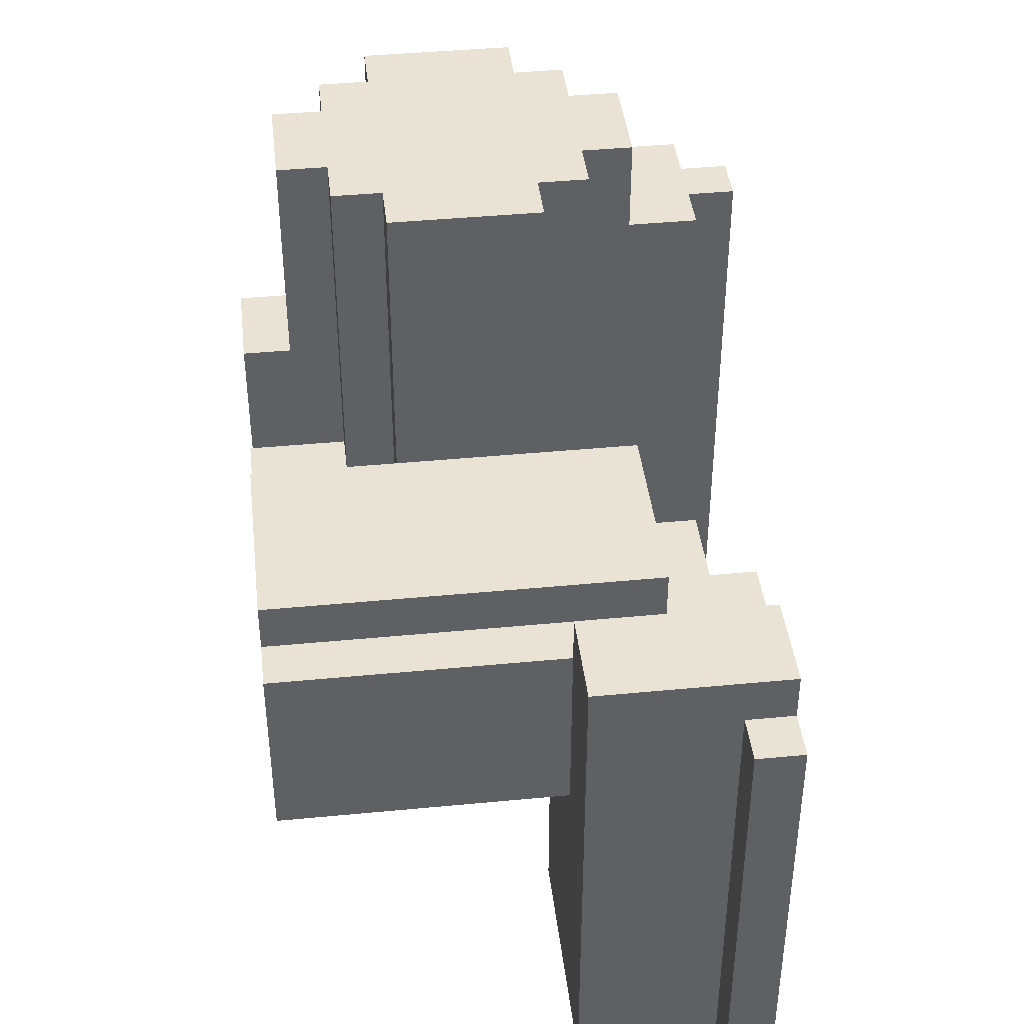
<metadata>
{"format":"obj","ext":"obj","renderer":"f3d","projection":"perspective","resolution":1024,"background":"white","views":[{"elev":42.0,"azim":83.4,"up":"+Y"}]}
</metadata>
<code>
g ObjObject
v -0.9 0.5 0.35
v -0.9 0 -0.25
v -0.9 0 0.35
v -0.9 0.5 -0.25
v -0.9 0.6 0.35
v -0.9 0.6 -0.25
v -0.8 0.5 0.45
v -0.8 0 0.35
v -0.8 0 0.45
v -0.8 0.5 0.35
v -0.8 0.6 0.45
v -0.8 0.6 0.35
v -0.7 0.4 0.55
v -0.7 0 0.45
v -0.7 0 0.55
v -0.7 0.4 0.45
v -0.7 0.5 -0.25
v -0.7 0 -0.45
v -0.7 0 -0.25
v -0.7 0.6 -0.25
v -0.7 1.2 -0.25
v -0.7 1.2 -0.45
v -0.7 1.3 -0.25
v -0.7 1.3 -0.45
v -0.6 0.5 0.55
v -0.6 0.4 0.45
v -0.6 0.4 0.55
v -0.6 0.5 0.45
v -0.6 1.2 -0.15
v -0.6 0.6 -0.25
v -0.6 0.6 -0.15
v -0.6 1.2 -0.25
v -0.6 1.2 -0.45
v -0.6 0 -0.55
v -0.6 0 -0.45
v -0.6 1.2 -0.55
v -0.6 1.3 -0.15
v -0.6 1.3 -0.25
v -0.6 1.3 -0.45
v -0.6 1.3 -0.55
v -0.5 1 0.55
v -0.5 0.5 0.45
v -0.5 0.5 0.55
v -0.5 1 0.45
v -0.5 0.5 -0.05
v -0.5 1.1 0.55
v -0.5 1.1 0.25
v -0.5 1.6 0.25
v -0.5 1.6 -0.05
v -0.5 1.7 0.25
v -0.5 1.7 -0.05
v -0.4 0.8 -0.15
v -0.4 0.5 -0.15
v -0.4 0.5 -0.05
v -0.4 1.6 0.35
v -0.4 1.1 0.25
v -0.4 1.1 0.35
v -0.4 1.6 0.25
v -0.4 1.6 -0.05
v -0.4 1.6 -0.15
v -0.4 1.7 0.35
v -0.4 1.7 0.25
v -0.4 1.7 -0.05
v -0.4 1.7 -0.15
v -0.3 1.6 0.45
v -0.3 1.1 0.35
v -0.3 1.1 0.45
v -0.3 1.6 0.35
v -0.3 1.6 -0.15
v -0.3 0.5 -0.25
v -0.3 0.5 -0.15
v -0.3 1.6 -0.25
v -0.3 1.7 0.45
v -0.3 1.7 0.35
v -0.3 1.7 -0.15
v -0.3 1.7 -0.25
v -0.2 0.1 -0.25
v -0.2 0 -0.35
v -0.2 0 -0.25
v -0.2 0.1 -0.35
v -0.2 0 -0.45
v -0.2 0.5 -0.25
v -0.2 0.5 -0.35
v -0.2 0.6 -0.25
v -0.2 0.6 -0.35
v -0.2 0.6 -0.45
v -0.2 0.9 0.55
v -0.2 0.8 0.45
v -0.2 0.8 0.55
v -0.2 0.9 0.45
v -0.1 1 0.55
v -0.1 0.9 0.45
v -0.1 0.9 0.55
v -0.1 1 0.45
v 0.1 1 -0.05
v 0.1 0.6 -0.15
v 0.1 0.6 -0.05
v 0.1 1 -0.15
v 0.1 0.6 -0.25
v 0.1 1.1 0.55
v 0.1 1 0.25
v 0.1 1 0.45
v 0.1 1 0.55
v 0.1 1.1 0.25
v 0.1 1.1 -0.05
v 0.1 1.1 -0.25
v 0.3 0.3 -0.05
v 0.3 0 -0.15
v 0.3 0 -0.05
v 0.3 0.3 -0.15
v 0.3 0 -0.35
v 0.3 0.3 -0.35
v 0.3 0 -0.45
v 0.3 0.3 -0.45
v 0.4 1 -0.25
v 0.4 0.6 -0.35
v 0.4 0.6 -0.25
v 0.4 1 -0.35
v 0.4 0.6 -0.45
v 0.4 1 -0.45
v 0.6 1.1 -0.05
v 0.6 1 -0.15
v 0.6 1 -0.05
v 0.6 1.1 -0.15
v 0.6 1 -0.45
v 0.6 1 -0.35
v 0.6 1.1 -0.45
v -0.6 0.5 0.45
v -0.6 0.5 -0.15
v -0.6 0.6 0.45
v -0.6 0.6 -0.15
v -0.5 0.8 -0.15
v -0.5 0.8 -0.25
v -0.5 1.2 -0.15
v -0.5 1.2 -0.25
v -0.5 0 -0.45
v -0.5 0 -0.55
v -0.5 1.2 -0.45
v -0.5 1.2 -0.55
v -0.5 1.3 -0.15
v -0.5 1.3 -0.25
v -0.5 1.3 -0.45
v -0.5 1.3 -0.55
v -0.4 0 -0.25
v -0.4 0 -0.45
v -0.4 0.5 -0.25
v -0.4 0.5 -0.15
v -0.4 0.8 -0.15
v -0.4 0.8 -0.25
v -0.4 1.2 -0.25
v -0.4 1.2 -0.45
v -0.4 1.3 -0.25
v -0.4 1.3 -0.45
v -0.3 0.8 0.55
v -0.3 0.8 0.45
v -0.3 1 0.55
v -0.3 1 0.45
v -0.3 1.1 0.55
v -0.3 1.1 0.45
v -0.1 1 0.45
v -0.1 1 0.35
v -0.1 1.6 0.45
v -0.1 1.6 0.35
v -0.1 0.6 -0.15
v -0.1 0.6 -0.25
v -0.1 1.6 -0.15
v -0.1 1.6 -0.25
v -0.1 1.7 0.45
v -0.1 1.7 0.35
v -0.1 1.7 -0.15
v -0.1 1.7 -0.25
v 0 0 0.55
v 0 0 -0.25
v 0 0.1 0.55
v 0 0 -0.35
v 0 0.1 -0.25
v 0 0 -0.45
v 0 0.1 -0.35
v 0 0.1 -0.45
v 0 0.6 -0.05
v 0 0.6 -0.15
v 0 1.1 -0.05
v 0 1 0.35
v 0 1 0.25
v 0 1.6 0.35
v 0 1.6 0.25
v 0 1.6 -0.05
v 0 1.6 -0.15
v 0 1.7 0.35
v 0 1.7 0.25
v 0 1.7 -0.05
v 0 1.7 -0.15
v 0.1 0.1 0.55
v 0.1 0.1 -0.35
v 0.1 0.2 0.55
v 0.1 0.1 -0.45
v 0.1 0.2 -0.35
v 0.1 0.2 -0.45
v 0.1 1.1 0.25
v 0.1 1.1 -0.05
v 0.1 1.6 0.25
v 0.1 1.6 -0.05
v 0.1 1.7 0.25
v 0.1 1.7 -0.05
v 0.2 0.2 0.55
v 0.2 0.2 -0.35
v 0.2 0.3 0.55
v 0.2 0.3 -0.05
v 0.2 0.2 -0.45
v 0.2 0.3 -0.35
v 0.2 0.3 -0.45
v 0.3 0.3 0.55
v 0.3 0.3 -0.05
v 0.3 0.4 0.55
v 0.3 0.4 -0.05
v 0.4 0.4 0.55
v 0.4 0.4 -0.05
v 0.4 0.5 0.55
v 0.4 0.5 -0.05
v 0.5 0.5 0.55
v 0.5 0.5 -0.05
v 0.5 0.6 0.55
v 0.5 0.6 -0.05
v 0.5 1 0.55
v 0.5 1 -0.05
v 0.5 1.1 0.55
v 0.5 1 -0.25
v 0.5 1.1 -0.25
v 0.6 0.6 0.55
v 0.6 0.6 -0.05
v 0.6 1 0.55
v 0.6 1 -0.05
v 0.8 0 -0.15
v 0.8 0 -0.35
v 0.8 1 -0.35
v 0.8 0 -0.05
v 0.8 1.1 -0.05
v 0.8 1 -0.45
v 0.8 1.1 -0.15
v 0.8 1.1 -0.45
v 0.9 0 -0.35
v 0.9 0 -0.45
v 0.9 1 -0.35
v 0.9 1 -0.45
v -0.6 0.4 0.55
v -0.7 0.4 0.55
v -0.7 0 0.55
v -0.5 0.5 0.55
v -0.6 0.5 0.55
v -0.3 0.8 0.55
v -0.5 1 0.55
v -0.3 1 0.55
v -0.5 1.1 0.55
v -0.3 1.1 0.55
v -0.2 0.8 0.55
v -0.1 0.9 0.55
v -0.2 0.9 0.55
v 0 0 0.55
v -0.1 1 0.55
v 0 0.1 0.55
v 0.1 0.1 0.55
v 0.1 0.2 0.55
v 0.1 1 0.55
v 0.2 0.2 0.55
v 0.1 1.1 0.55
v 0.2 0.3 0.55
v 0.3 0.3 0.55
v 0.3 0.4 0.55
v 0.4 0.4 0.55
v 0.4 0.5 0.55
v 0.5 0.5 0.55
v 0.5 0.6 0.55
v 0.5 1 0.55
v 0.5 1.1 0.55
v 0.6 0.6 0.55
v 0.6 1 0.55
v -0.7 0 0.45
v -0.8 0.5 0.45
v -0.8 0 0.45
v -0.7 0.4 0.45
v -0.6 0.4 0.45
v -0.6 0.5 0.45
v -0.8 0.6 0.45
v -0.6 0.6 0.45
v -0.2 0.8 0.45
v -0.3 1 0.45
v -0.3 0.8 0.45
v -0.3 1.1 0.45
v -0.3 1.6 0.45
v -0.2 0.9 0.45
v -0.1 0.9 0.45
v -0.1 1 0.45
v -0.1 1.6 0.45
v -0.3 1.7 0.45
v -0.1 1.7 0.45
v -0.8 0 0.35
v -0.9 0.5 0.35
v -0.9 0 0.35
v -0.8 0.5 0.35
v -0.9 0.6 0.35
v -0.8 0.6 0.35
v -0.3 1.1 0.35
v -0.4 1.6 0.35
v -0.4 1.1 0.35
v -0.3 1.6 0.35
v -0.4 1.7 0.35
v -0.3 1.7 0.35
v 0 1 0.35
v -0.1 1.6 0.35
v -0.1 1 0.35
v 0 1.6 0.35
v -0.1 1.7 0.35
v 0 1.7 0.35
v -0.4 1.1 0.25
v -0.5 1.6 0.25
v -0.5 1.1 0.25
v -0.4 1.6 0.25
v -0.5 1.7 0.25
v -0.4 1.7 0.25
v 0.1 1 0.25
v 0 1.6 0.25
v 0 1 0.25
v 0.1 1.1 0.25
v 0.1 1.6 0.25
v 0 1.7 0.25
v 0.1 1.7 0.25
v 0.4 0.4 -0.05
v 0.3 0.3 -0.05
v 0.3 0 -0.05
v 0.3 0.4 -0.05
v 0.5 0.5 -0.05
v 0.4 0.5 -0.05
v 0.6 0.6 -0.05
v 0.5 0.6 -0.05
v 0.8 0 -0.05
v 0.6 1.1 -0.05
v 0.6 1 -0.05
v 0.8 1.1 -0.05
v -0.5 0.8 -0.15
v -0.6 0.6 -0.15
v -0.6 0.5 -0.15
v -0.6 1.2 -0.15
v -0.5 1.2 -0.15
v -0.6 1.3 -0.15
v -0.5 1.3 -0.15
v -0.4 0.5 -0.15
v -0.4 0.8 -0.15
v -0.6 0.6 -0.25
v -0.7 1.2 -0.25
v -0.7 0.6 -0.25
v -0.6 1.2 -0.25
v -0.7 1.3 -0.25
v -0.6 1.3 -0.25
v -0.4 0.8 -0.25
v -0.5 1.2 -0.25
v -0.5 0.8 -0.25
v -0.4 1.2 -0.25
v -0.5 1.3 -0.25
v -0.4 1.3 -0.25
v 0.9 0 -0.35
v 0.8 1 -0.35
v 0.8 0 -0.35
v 0.9 1 -0.35
v -0.5 0.5 -0.05
v -0.5 1.6 -0.05
v -0.4 0.5 -0.05
v -0.5 1.7 -0.05
v -0.4 1.6 -0.05
v -0.4 1.7 -0.05
v 0 0.6 -0.05
v 0 1.1 -0.05
v 0.1 0.6 -0.05
v 0.1 1 -0.05
v 0 1.6 -0.05
v 0.1 1.1 -0.05
v 0 1.7 -0.05
v 0.1 1.6 -0.05
v 0.1 1.7 -0.05
v -0.4 0.5 -0.15
v -0.4 0.8 -0.15
v -0.3 0.5 -0.15
v -0.4 1.6 -0.15
v -0.4 1.7 -0.15
v -0.3 1.6 -0.15
v -0.3 1.7 -0.15
v -0.1 0.6 -0.15
v -0.1 1.6 -0.15
v 0 0.6 -0.15
v -0.1 1.7 -0.15
v 0 1.6 -0.15
v 0 1.7 -0.15
v -0.9 0 -0.25
v -0.9 0.5 -0.25
v -0.8 0 -0.25
v -0.9 0.6 -0.25
v -0.8 0.5 -0.25
v -0.7 0 -0.25
v -0.7 0.5 -0.25
v -0.7 0.6 -0.25
v -0.4 0 -0.25
v -0.4 0.5 -0.25
v -0.3 0.5 -0.25
v -0.2 0 -0.25
v -0.3 1.6 -0.25
v -0.2 0.1 -0.25
v -0.2 0.5 -0.25
v -0.2 0.6 -0.25
v -0.1 0.6 -0.25
v -0.3 1.7 -0.25
v -0.1 1.6 -0.25
v -0.1 1.7 -0.25
v 0.1 0.6 -0.25
v 0.1 1.1 -0.25
v 0.4 0.6 -0.25
v 0.4 1 -0.25
v 0.5 1 -0.25
v 0.5 1.1 -0.25
v -0.7 0 -0.45
v -0.7 1.2 -0.45
v -0.6 0 -0.45
v -0.7 1.3 -0.45
v -0.6 1.2 -0.45
v -0.6 1.3 -0.45
v -0.5 0 -0.45
v -0.5 1.2 -0.45
v -0.4 0 -0.45
v -0.5 1.3 -0.45
v -0.4 1.2 -0.45
v -0.4 1.3 -0.45
v -0.2 0 -0.45
v -0.2 0.6 -0.45
v 0 0 -0.45
v 0 0.1 -0.45
v 0.1 0.1 -0.45
v 0.1 0.2 -0.45
v 0.2 0.2 -0.45
v 0.2 0.3 -0.45
v 0.3 0.3 -0.45
v 0.4 0.6 -0.45
v 0.3 0 -0.45
v 0.4 1 -0.45
v 0.6 1 -0.45
v 0.8 0 -0.45
v 0.6 1.1 -0.45
v 0.8 1 -0.45
v 0.8 1.1 -0.45
v 0.9 0 -0.45
v 0.9 1 -0.45
v -0.6 0 -0.55
v -0.6 1.2 -0.55
v -0.5 0 -0.55
v -0.6 1.3 -0.55
v -0.5 1.2 -0.55
v -0.5 1.3 -0.55
v -0.7 0 0.45
v 0 0 0.55
v -0.7 0 0.55
v -0.1 0 0.45
v -0.8 0 0.35
v -0.8 0 0.45
v -0.7 0 0.35
v -0.4 0 -0.15
v -0.2 0 -0.15
v 0.3 0 -0.15
v 0.8 0 -0.05
v 0.3 0 -0.05
v 0.7 0 -0.15
v 0.8 0 -0.15
v -0.9 0 -0.25
v -0.9 0 0.35
v -0.8 0 -0.25
v -0.7 0 -0.25
v -0.6 0 -0.25
v -0.5 0 -0.25
v -0.4 0 -0.25
v -0.2 0 -0.25
v -0.1 0 -0.25
v 0 0 -0.25
v -0.2 0 -0.35
v 0 0 -0.35
v 0.3 0 -0.35
v 0.7 0 -0.35
v 0.8 0 -0.35
v -0.7 0 -0.45
v -0.6 0 -0.45
v -0.5 0 -0.45
v -0.4 0 -0.45
v -0.2 0 -0.45
v 0 0 -0.45
v 0.3 0 -0.45
v 0.8 0 -0.45
v 0.9 0 -0.35
v 0.9 0 -0.45
v -0.6 0 -0.55
v -0.5 0 -0.55
v 0 0.1 -0.25
v 0.1 0.1 0.55
v 0 0.1 0.55
v 0 0.1 -0.35
v 0.1 0.1 -0.35
v 0 0.1 -0.45
v 0.1 0.1 -0.45
v 0.1 0.2 -0.35
v 0.2 0.2 0.55
v 0.1 0.2 0.55
v 0.2 0.2 -0.35
v 0.1 0.2 -0.45
v 0.2 0.2 -0.45
v 0.2 0.3 -0.05
v 0.3 0.3 0.55
v 0.2 0.3 0.55
v 0.3 0.3 -0.05
v 0.3 0.3 -0.15
v 0.2 0.3 -0.35
v 0.3 0.3 -0.35
v 0.2 0.3 -0.45
v 0.3 0.3 -0.45
v 0.3 0.4 -0.05
v 0.4 0.4 0.55
v 0.3 0.4 0.55
v 0.4 0.4 -0.05
v 0.4 0.5 -0.05
v 0.5 0.5 0.55
v 0.4 0.5 0.55
v 0.5 0.5 -0.05
v 0.5 0.6 -0.05
v 0.6 0.6 0.55
v 0.5 0.6 0.55
v 0.6 0.6 -0.05
v -0.7 0.4 0.55
v -0.6 0.4 0.55
v -0.7 0.4 0.45
v -0.6 0.4 0.45
v -0.6 0.5 0.55
v -0.5 0.5 0.55
v -0.6 0.5 0.45
v -0.5 0.5 0.45
v -0.5 0.5 -0.05
v -0.6 0.5 -0.15
v -0.4 0.5 -0.05
v -0.4 0.5 -0.15
v -0.3 0.5 -0.15
v -0.4 0.5 -0.25
v -0.3 0.5 -0.25
v -0.8 0.6 0.45
v -0.6 0.6 0.45
v -0.8 0.6 0.35
v -0.6 0.6 -0.15
v -0.9 0.6 0.35
v 0 0.6 -0.05
v 0.1 0.6 -0.05
v 0 0.6 -0.15
v 0.1 0.6 -0.15
v -0.9 0.6 -0.25
v -0.7 0.6 -0.25
v -0.6 0.6 -0.25
v -0.1 0.6 -0.15
v -0.1 0.6 -0.25
v 0.1 0.6 -0.25
v -0.2 0.6 -0.35
v 0.4 0.6 -0.25
v -0.2 0.6 -0.25
v 0.4 0.6 -0.35
v -0.2 0.6 -0.45
v 0.4 0.6 -0.45
v -0.3 0.8 0.55
v -0.2 0.8 0.55
v -0.3 0.8 0.45
v -0.2 0.8 0.45
v -0.5 0.8 -0.15
v -0.4 0.8 -0.15
v -0.5 0.8 -0.25
v -0.4 0.8 -0.25
v -0.2 0.9 0.55
v -0.1 0.9 0.55
v -0.2 0.9 0.45
v -0.1 0.9 0.45
v -0.1 1 0.55
v 0.1 1 0.55
v -0.1 1 0.45
v 0.1 1 0.45
v -0.1 1 0.35
v 0 1 0.35
v 0 1 0.25
v 0.1 1 0.25
v 0.5 1 0.55
v 0.6 1 0.55
v 0.5 1 -0.05
v 0.6 1 -0.05
v 0.6 1 -0.15
v 0.5 1 -0.25
v 0.4 1 -0.25
v 0.4 1 -0.35
v 0.6 1 -0.35
v 0.4 1 -0.45
v 0.6 1 -0.45
v 0.8 1 -0.35
v 0.9 1 -0.35
v 0.8 1 -0.45
v 0.9 1 -0.45
v -0.5 1.1 0.55
v -0.3 1.1 0.55
v -0.3 1.1 0.45
v -0.4 1.1 0.35
v -0.3 1.1 0.35
v -0.5 1.1 0.25
v -0.4 1.1 0.25
v 0.1 1.1 0.55
v 0.5 1.1 0.55
v 0.1 1.1 0.25
v 0.1 1.1 -0.05
v 0.6 1.1 -0.05
v 0.8 1.1 -0.05
v 0.6 1.1 -0.15
v 0.8 1.1 -0.15
v 0.1 1.1 -0.25
v 0.5 1.1 -0.25
v 0.6 1.1 -0.45
v 0.8 1.1 -0.45
v -0.6 1.3 -0.15
v -0.5 1.3 -0.15
v -0.6 1.3 -0.25
v -0.5 1.3 -0.25
v -0.7 1.3 -0.25
v -0.7 1.3 -0.45
v -0.4 1.3 -0.25
v -0.6 1.3 -0.45
v -0.5 1.3 -0.45
v -0.4 1.3 -0.45
v -0.6 1.3 -0.55
v -0.5 1.3 -0.55
v -0.3 1.7 0.45
v -0.1 1.7 0.45
v -0.3 1.7 0.35
v -0.1 1.7 0.35
v -0.4 1.7 0.35
v -0.4 1.7 0.25
v 0 1.7 0.35
v -0.3 1.7 0.25
v -0.1 1.7 0.25
v 0 1.7 0.25
v -0.5 1.7 0.25
v -0.5 1.7 -0.05
v -0.4 1.7 -0.05
v -0.3 1.7 -0.05
v 0.1 1.7 0.25
v -0.1 1.7 -0.05
v 0 1.7 -0.05
v 0.1 1.7 -0.05
v -0.4 1.7 -0.15
v -0.3 1.7 -0.15
v -0.1 1.7 -0.15
v 0 1.7 -0.15
v -0.3 1.7 -0.25
v -0.1 1.7 -0.25
f 1 2 3
f 4 2 1
f 5 4 1
f 6 4 5
f 7 8 9
f 10 8 7
f 11 10 7
f 12 10 11
f 13 14 15
f 16 14 13
f 17 18 19
f 20 18 17
f 21 18 20
f 22 18 21
f 23 22 21
f 24 22 23
f 25 26 27
f 28 26 25
f 29 30 31
f 32 30 29
f 33 34 35
f 36 34 33
f 37 32 29
f 38 32 37
f 39 36 33
f 40 36 39
f 41 42 43
f 44 45 42
f 44 42 41
f 46 44 41
f 47 45 44
f 47 44 46
f 48 45 47
f 49 45 48
f 50 49 48
f 51 49 50
f 52 53 54
f 55 56 57
f 58 56 55
f 59 52 54
f 60 52 59
f 61 58 55
f 62 58 61
f 63 60 59
f 64 60 63
f 65 66 67
f 68 66 65
f 69 70 71
f 72 70 69
f 73 68 65
f 74 68 73
f 75 72 69
f 76 72 75
f 77 78 79
f 80 81 78
f 80 78 77
f 82 80 77
f 83 81 80
f 83 80 82
f 84 83 82
f 85 81 83
f 85 83 84
f 86 81 85
f 87 88 89
f 90 88 87
f 91 92 93
f 94 92 91
f 95 96 97
f 98 99 96
f 98 96 95
f 100 101 102
f 100 102 103
f 104 101 100
f 105 98 95
f 106 99 98
f 106 98 105
f 107 108 109
f 110 111 108
f 110 108 107
f 112 113 111
f 112 111 110
f 114 113 112
f 115 116 117
f 118 119 116
f 118 116 115
f 120 119 118
f 121 122 123
f 124 125 126
f 124 122 121
f 124 126 122
f 127 125 124
f 128 129 130
f 130 129 131
f 132 133 134
f 134 133 135
f 136 137 138
f 138 137 139
f 134 135 140
f 140 135 141
f 138 139 142
f 142 139 143
f 144 145 146
f 147 146 148
f 146 145 149
f 148 146 149
f 149 145 150
f 150 145 151
f 150 151 152
f 152 151 153
f 154 155 156
f 156 155 157
f 156 157 158
f 158 157 159
f 160 161 162
f 162 161 163
f 164 165 166
f 166 165 167
f 162 163 168
f 168 163 169
f 166 167 170
f 170 167 171
f 172 173 174
f 173 175 176
f 174 173 176
f 175 177 178
f 176 175 178
f 178 177 179
f 180 181 182
f 183 184 185
f 185 184 186
f 182 181 187
f 187 181 188
f 185 186 189
f 189 186 190
f 187 188 191
f 191 188 192
f 193 194 195
f 194 196 197
f 195 194 197
f 197 196 198
f 199 200 201
f 201 200 202
f 201 202 203
f 203 202 204
f 205 206 207
f 207 206 208
f 206 209 210
f 208 206 210
f 210 209 211
f 212 213 214
f 214 213 215
f 216 217 218
f 218 217 219
f 220 221 222
f 222 221 223
f 224 225 226
f 225 227 226
f 226 227 228
f 229 230 231
f 231 230 232
f 233 234 235
f 236 233 237
f 235 238 239
f 237 233 239
f 233 235 239
f 239 238 240
f 241 242 243
f 243 242 244
f 245 246 247
f 248 249 245
f 250 251 248
f 252 253 251
f 252 251 250
f 254 253 252
f 255 250 248
f 256 257 255
f 258 245 247
f 258 259 256
f 258 256 255
f 258 255 248
f 258 248 245
f 260 259 258
f 261 259 260
f 262 259 261
f 263 259 262
f 264 265 263
f 264 263 262
f 266 265 264
f 267 265 266
f 268 265 267
f 269 265 268
f 270 265 269
f 271 265 270
f 272 265 271
f 273 265 272
f 274 265 273
f 275 273 272
f 276 273 275
f 277 278 279
f 280 278 277
f 281 278 280
f 282 283 278
f 282 278 281
f 284 283 282
f 285 286 287
f 285 288 286
f 285 289 288
f 290 289 285
f 291 289 290
f 292 289 291
f 293 294 289
f 293 289 292
f 295 294 293
f 296 297 298
f 299 300 297
f 299 297 296
f 301 300 299
f 302 303 304
f 305 306 303
f 305 303 302
f 307 306 305
f 308 309 310
f 311 312 309
f 311 309 308
f 313 312 311
f 314 315 316
f 317 318 315
f 317 315 314
f 319 318 317
f 320 321 322
f 323 321 320
f 324 325 321
f 324 321 323
f 326 325 324
f 327 328 329
f 327 330 328
f 331 332 327
f 333 334 331
f 335 327 329
f 335 336 337
f 335 337 333
f 335 333 331
f 335 331 327
f 338 336 335
f 339 340 341
f 339 342 340
f 343 344 342
f 343 342 339
f 345 344 343
f 346 339 341
f 347 339 346
f 348 349 350
f 351 352 349
f 351 349 348
f 353 352 351
f 354 355 356
f 357 358 355
f 357 355 354
f 359 358 357
f 360 361 362
f 363 361 360
f 364 365 366
f 365 367 368
f 366 365 368
f 368 367 369
f 370 371 372
f 372 371 373
f 371 374 375
f 373 371 375
f 374 376 377
f 375 374 377
f 377 376 378
f 379 380 381
f 380 382 381
f 382 383 384
f 381 382 384
f 384 383 385
f 386 387 388
f 387 389 390
f 388 387 390
f 390 389 391
f 392 393 394
f 393 395 396
f 394 393 396
f 394 396 397
f 396 395 398
f 397 396 398
f 398 395 399
f 400 401 402
f 400 402 403
f 402 404 403
f 403 404 405
f 405 404 406
f 406 404 407
f 407 404 408
f 404 409 410
f 408 404 410
f 410 409 411
f 412 413 414
f 414 413 415
f 415 413 416
f 416 413 417
f 418 419 420
f 419 421 422
f 420 419 422
f 422 421 423
f 424 425 426
f 425 427 428
f 426 425 428
f 428 427 429
f 430 431 432
f 432 431 433
f 433 431 434
f 434 431 435
f 435 431 436
f 436 431 437
f 437 431 438
f 438 431 439
f 440 438 439
f 439 441 442
f 440 439 443
f 442 444 443
f 439 442 443
f 443 444 445
f 445 444 446
f 443 445 447
f 447 445 448
f 449 450 451
f 450 452 453
f 451 450 453
f 453 452 454
f 455 456 457
f 458 456 455
f 459 455 460
f 461 458 455
f 461 455 459
f 462 461 459
f 462 458 461
f 463 458 462
f 464 465 466
f 467 465 464
f 468 465 467
f 469 459 470
f 471 462 459
f 471 459 469
f 472 462 471
f 473 462 472
f 474 462 473
f 475 463 462
f 475 462 474
f 476 458 463
f 476 463 475
f 477 456 458
f 477 458 476
f 478 456 477
f 479 478 477
f 479 477 476
f 480 478 479
f 481 467 464
f 482 468 467
f 482 467 481
f 483 468 482
f 484 473 472
f 485 474 473
f 485 473 484
f 486 475 474
f 486 474 485
f 487 475 486
f 488 480 479
f 489 480 488
f 490 483 482
f 490 482 481
f 491 492 483
f 491 483 490
f 493 492 491
f 494 486 485
f 495 486 494
f 496 497 498
f 499 497 496
f 500 497 499
f 501 500 499
f 502 500 501
f 503 504 505
f 506 504 503
f 507 506 503
f 508 506 507
f 509 510 511
f 512 510 509
f 513 512 509
f 514 513 509
f 515 513 514
f 516 515 514
f 517 515 516
f 518 519 520
f 521 519 518
f 522 523 524
f 525 523 522
f 526 527 528
f 529 527 526
f 530 531 532
f 532 531 533
f 534 535 536
f 536 535 537
f 536 537 538
f 536 538 539
f 538 540 539
f 539 540 541
f 541 542 543
f 543 542 544
f 545 546 547
f 547 546 548
f 549 547 548
f 550 551 552
f 552 551 553
f 549 548 554
f 554 548 555
f 555 548 556
f 557 552 558
f 552 553 558
f 558 553 559
f 558 559 560
f 559 561 560
f 562 558 560
f 560 561 563
f 560 563 564
f 564 563 565
f 566 567 568
f 568 567 569
f 570 571 572
f 572 571 573
f 574 575 576
f 576 575 577
f 578 579 580
f 580 579 581
f 580 581 582
f 582 581 583
f 583 581 584
f 584 581 585
f 586 587 588
f 588 587 589
f 588 589 590
f 588 590 591
f 592 591 593
f 591 590 594
f 593 591 594
f 593 594 595
f 595 594 596
f 597 598 599
f 599 598 600
f 601 602 603
f 601 603 604
f 604 603 605
f 601 604 606
f 606 604 607
f 608 609 610
f 610 609 611
f 612 613 614
f 614 613 615
f 611 609 616
f 616 609 617
f 614 615 618
f 618 615 619
f 620 621 622
f 622 621 623
f 624 622 625
f 623 626 625
f 622 623 625
f 625 626 627
f 627 626 628
f 628 626 629
f 627 628 630
f 630 628 631
f 632 633 634
f 634 633 635
f 636 634 637
f 635 638 637
f 634 635 637
f 637 638 639
f 639 638 640
f 640 638 641
f 642 637 643
f 637 639 643
f 643 639 644
f 639 640 645
f 644 639 645
f 641 646 647
f 645 640 647
f 640 641 647
f 647 646 648
f 648 646 649
f 644 645 650
f 647 648 650
f 645 647 650
f 650 648 651
f 651 648 652
f 652 648 653
f 651 652 654
f 654 652 655

</code>
